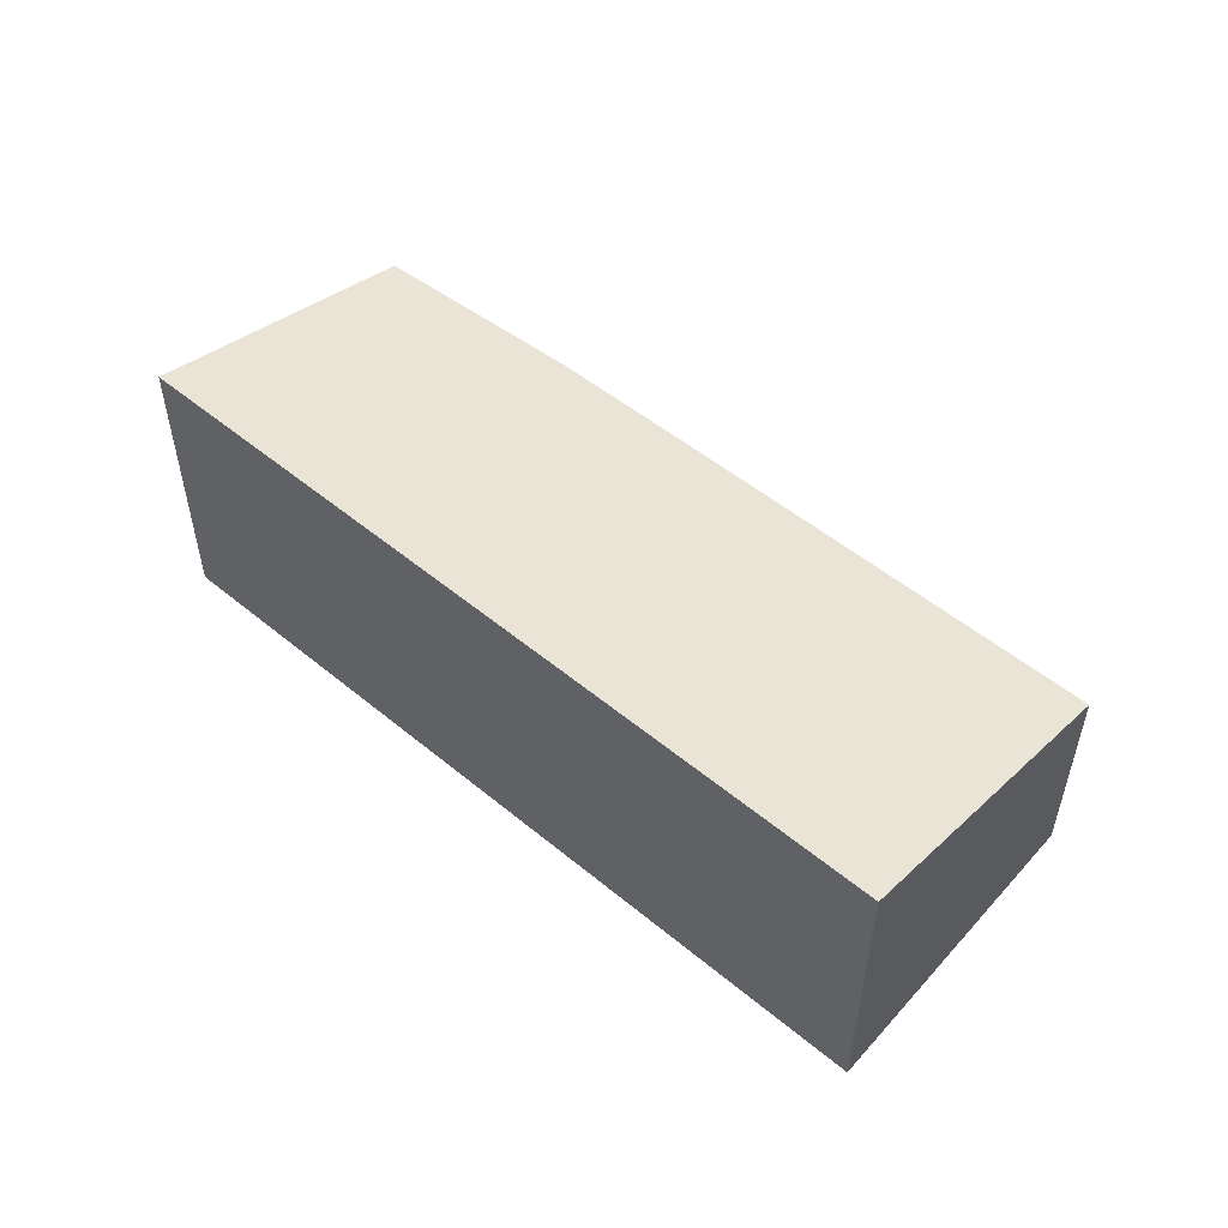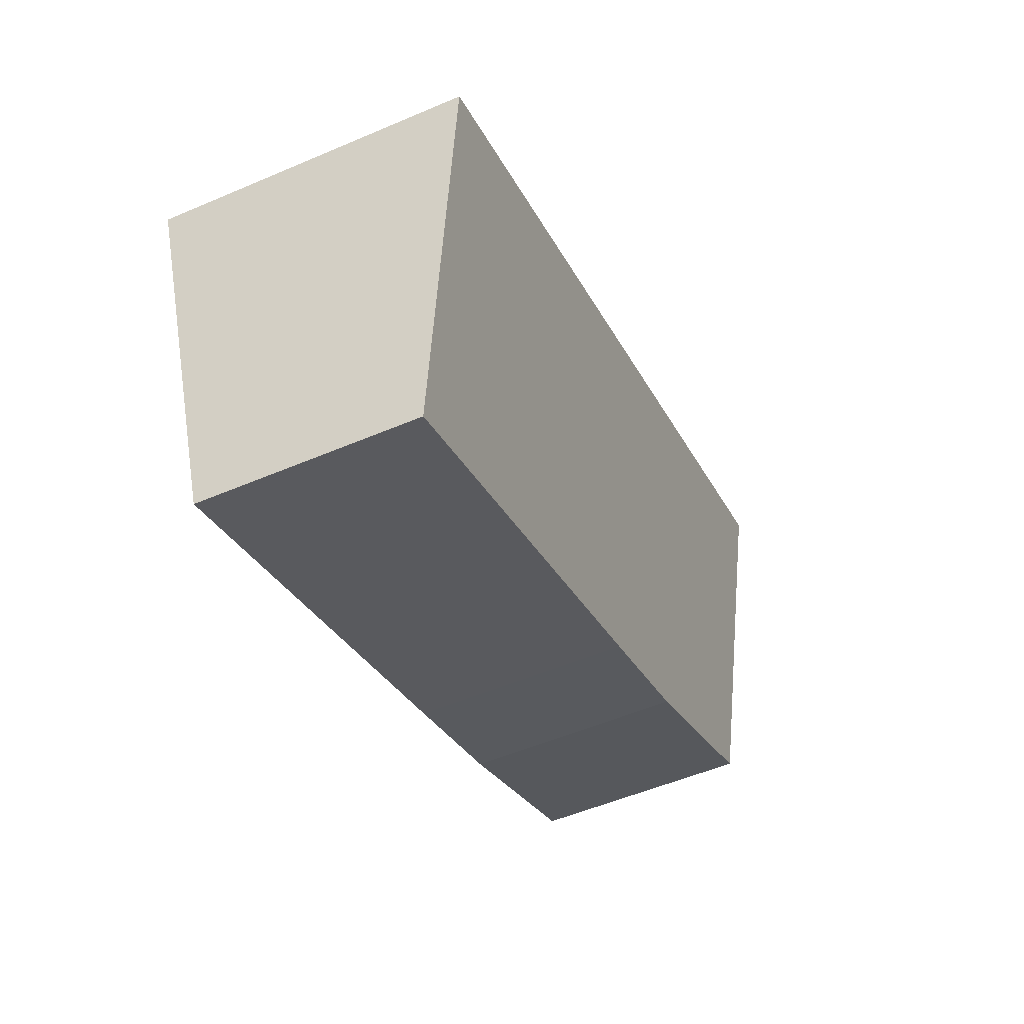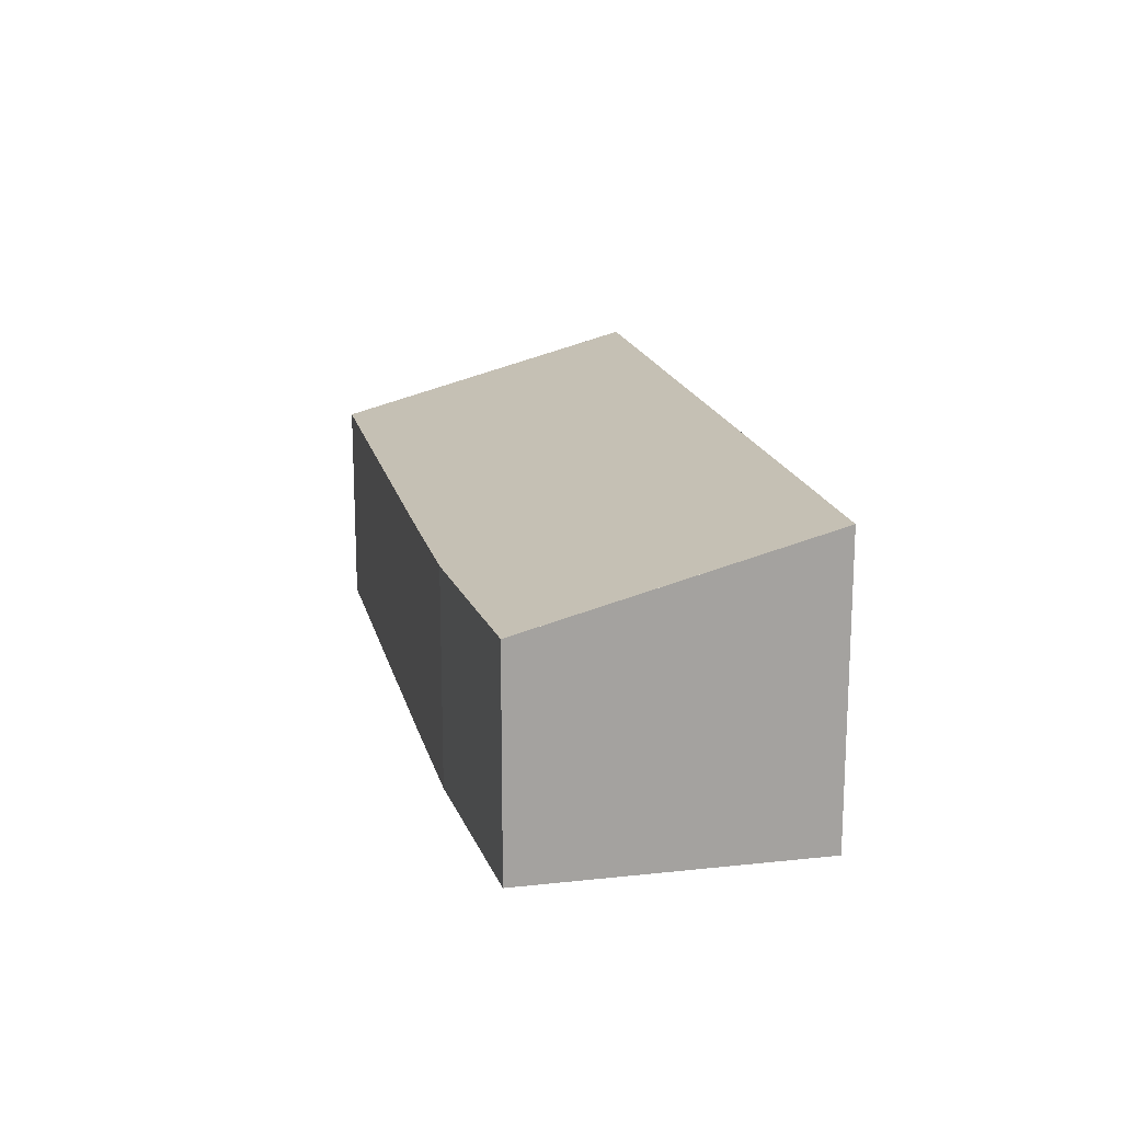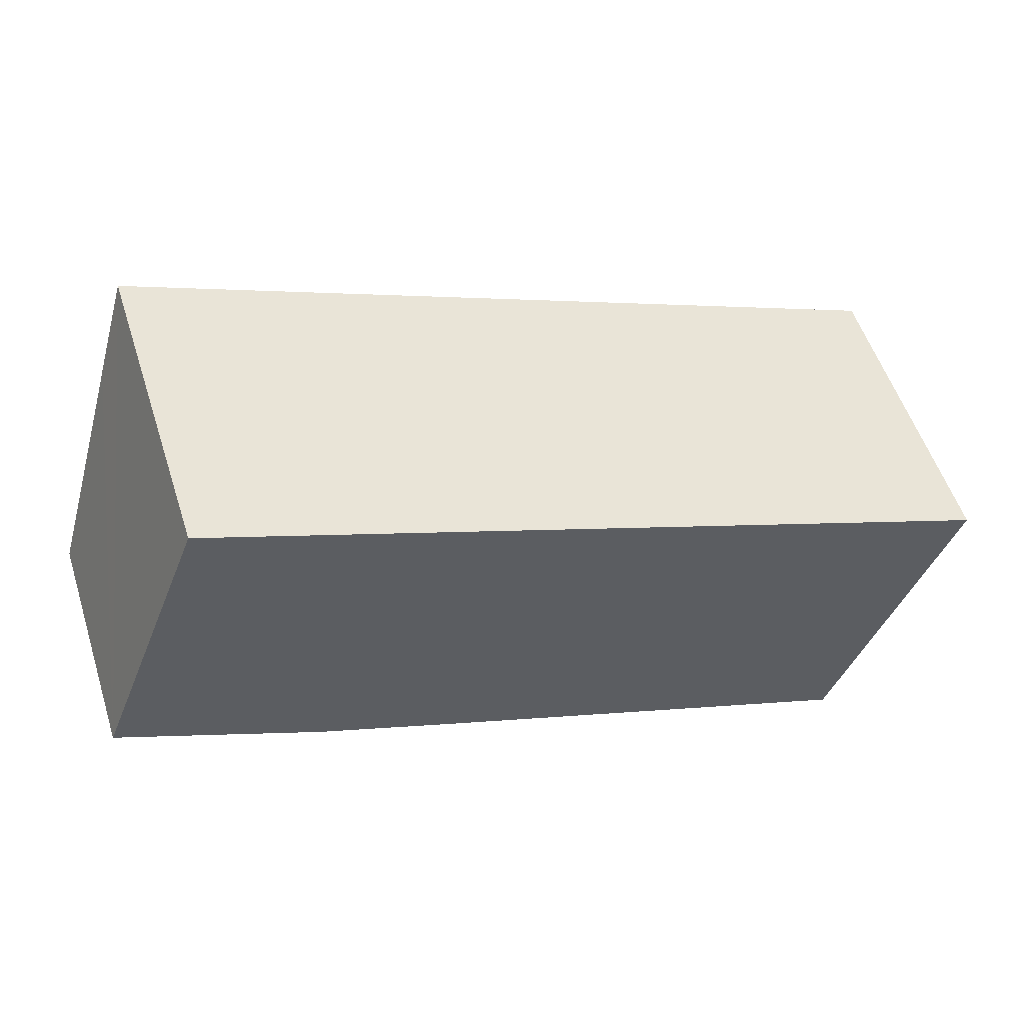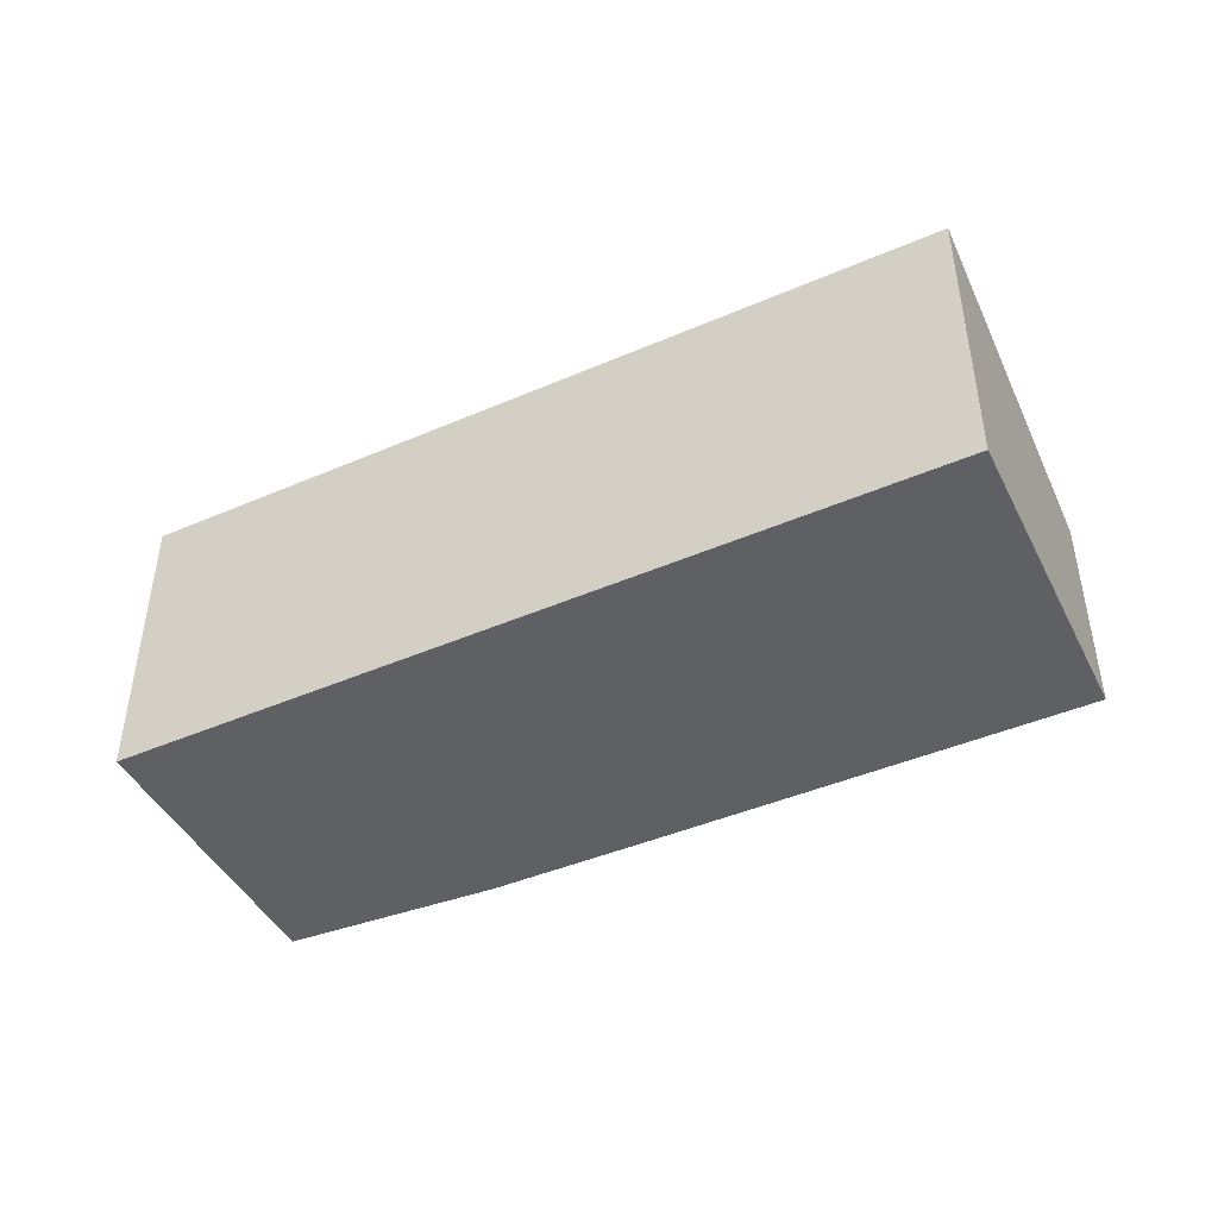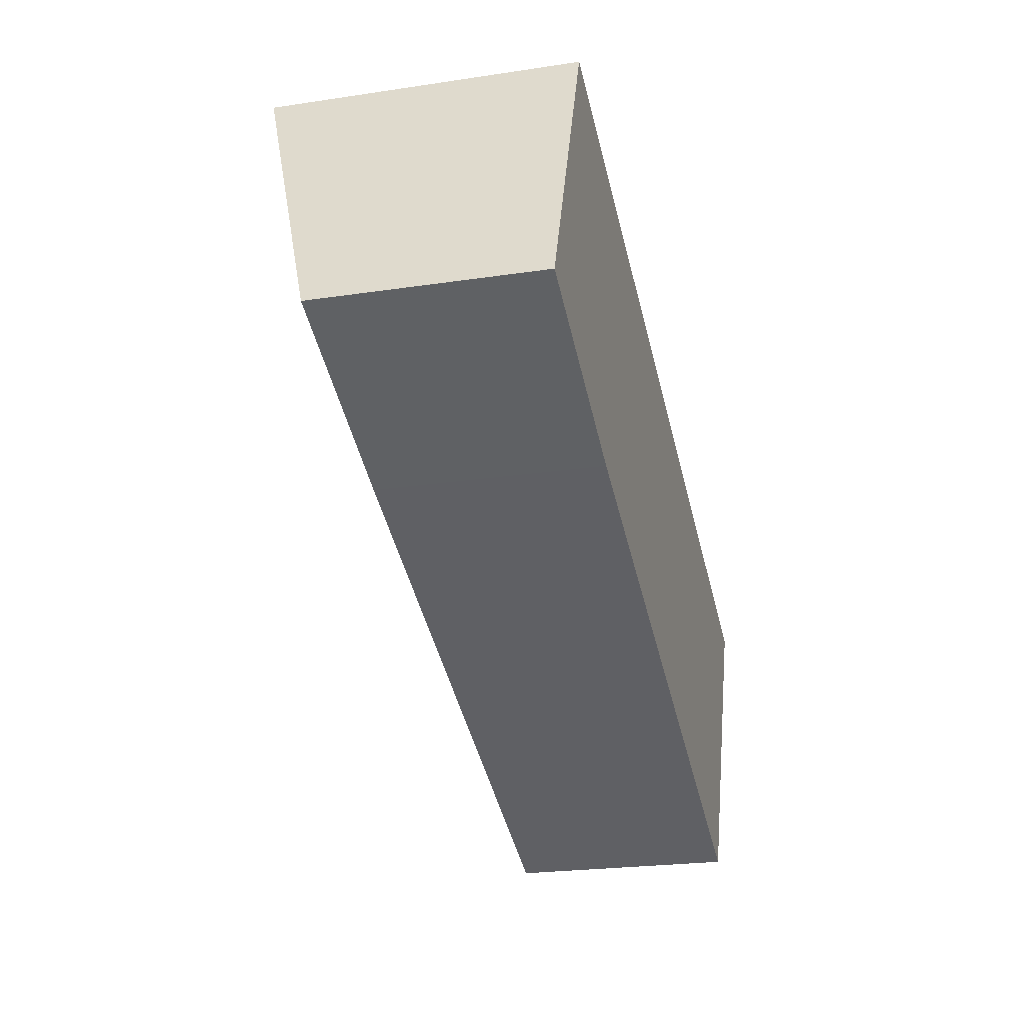
<metadata>
{"format":"obj","ext":"obj","renderer":"f3d","projection":"perspective","resolution":1024,"background":"white","views":[{"elev":53.1,"azim":62.7,"up":"+Y"},{"elev":-53.4,"azim":114.5,"up":"+Z"},{"elev":17.4,"azim":-81.1,"up":"+Y"},{"elev":54.0,"azim":-17.7,"up":"+Z"},{"elev":-45.3,"azim":47.7,"up":"+Y"},{"elev":-23.1,"azim":-75.6,"up":"+Z"}]}
</metadata>
<code>
v  17.66 5 -7.368
v  2.538 6.934 6.433
v  20.46 6.934 -0.522
v  7.666 5.023 -3.396
v  4.548 5.035 -2.138
v  0 5.126 3.139e-16
v  2.501 6.934 6.447
v  1.743 6.386 4.494
v  0 0 0
v  2.501 -3.948e-16 6.447
v  1.743 -2.752e-16 4.494
v  20.46 3.196e-17 -0.522
v  2.538 -3.939e-16 6.433
v  17.66 4.512e-16 -7.368
v  4.548 1.309e-16 -2.138
v  7.666 2.079e-16 -3.396
g defaultobject
f 1 2 3
f 2 1 4
f 2 4 5
f 2 5 6
f 2 6 7
f 7 6 8
f 9 8 6
f 8 9 7
f 7 9 10
f 10 9 11
f 10 2 7
f 2 10 3
f 3 10 12
f 12 10 13
f 12 1 3
f 1 12 14
f 5 9 6
f 9 5 15
f 14 4 1
f 4 14 16
f 4 16 5
f 5 16 15
f 13 14 12
f 14 13 10
f 14 10 11
f 14 11 9
f 14 9 15
f 14 15 16

</code>
